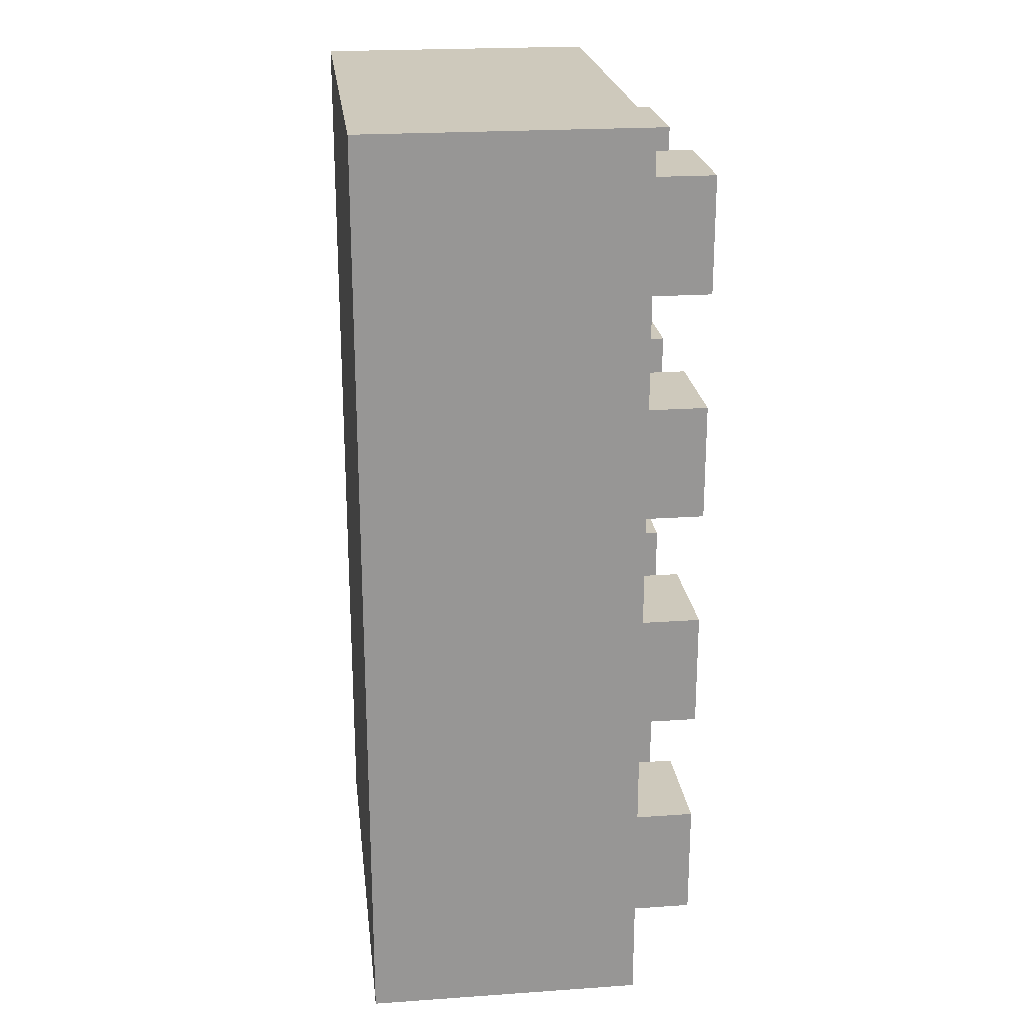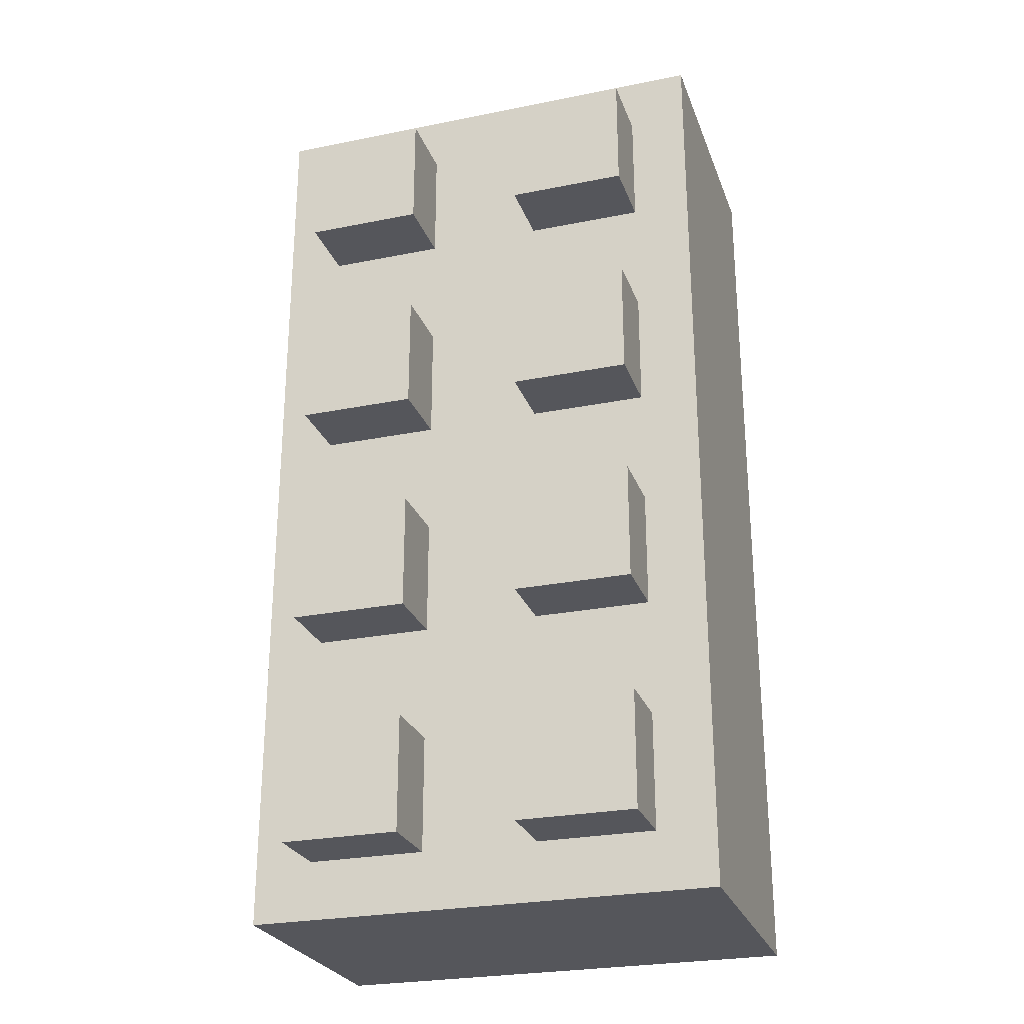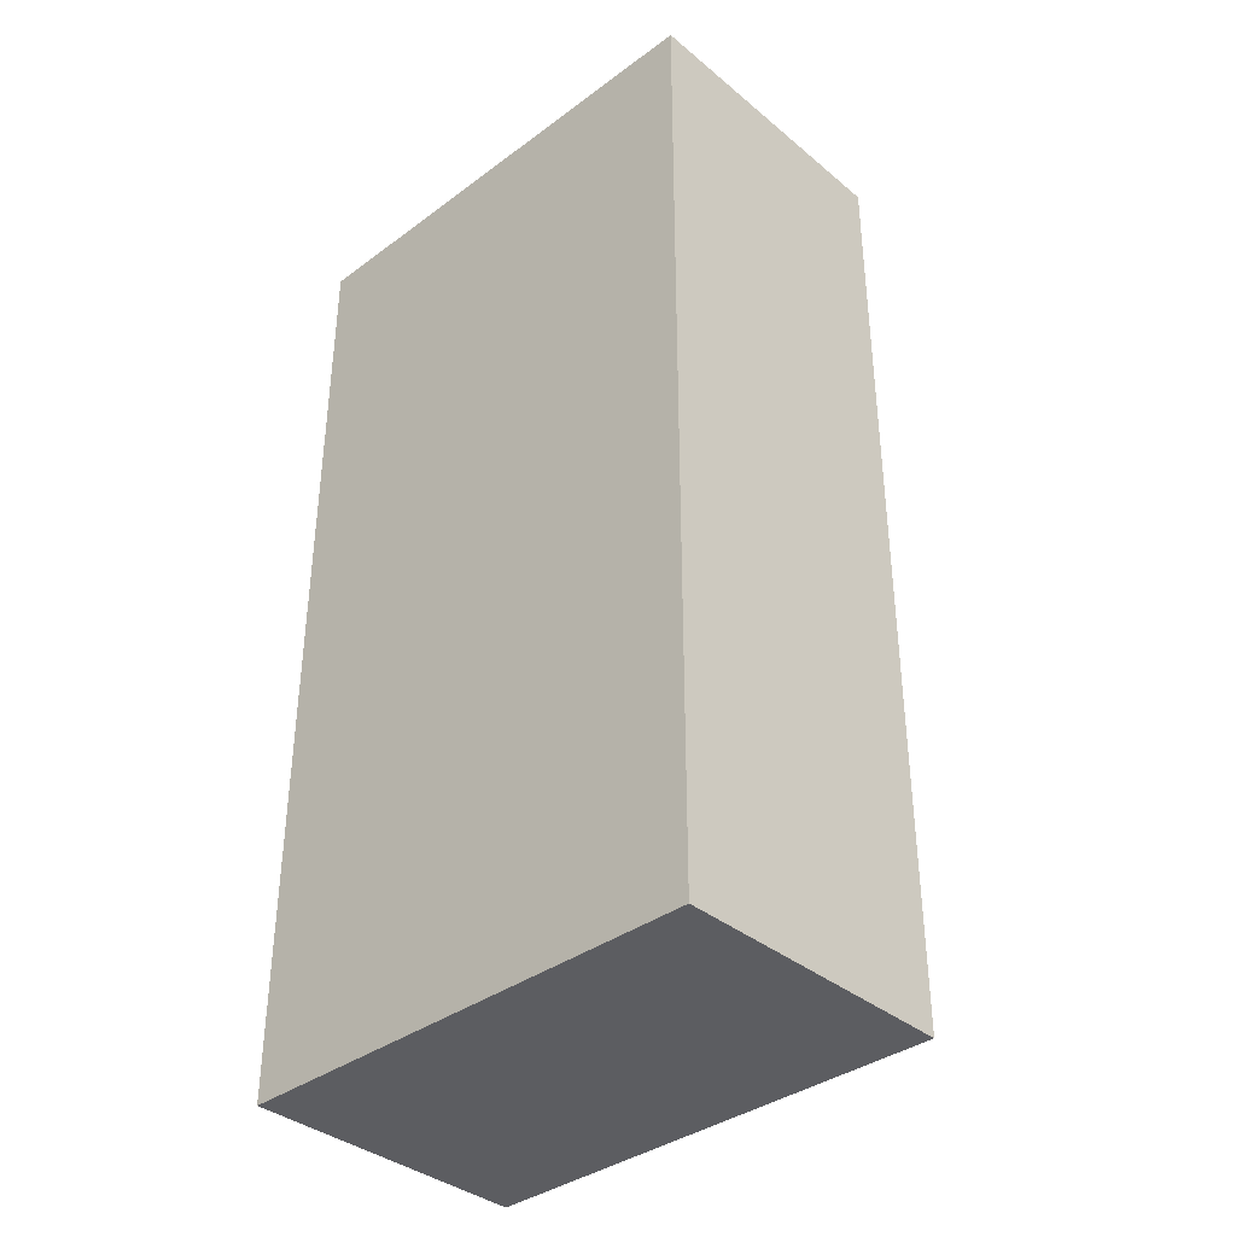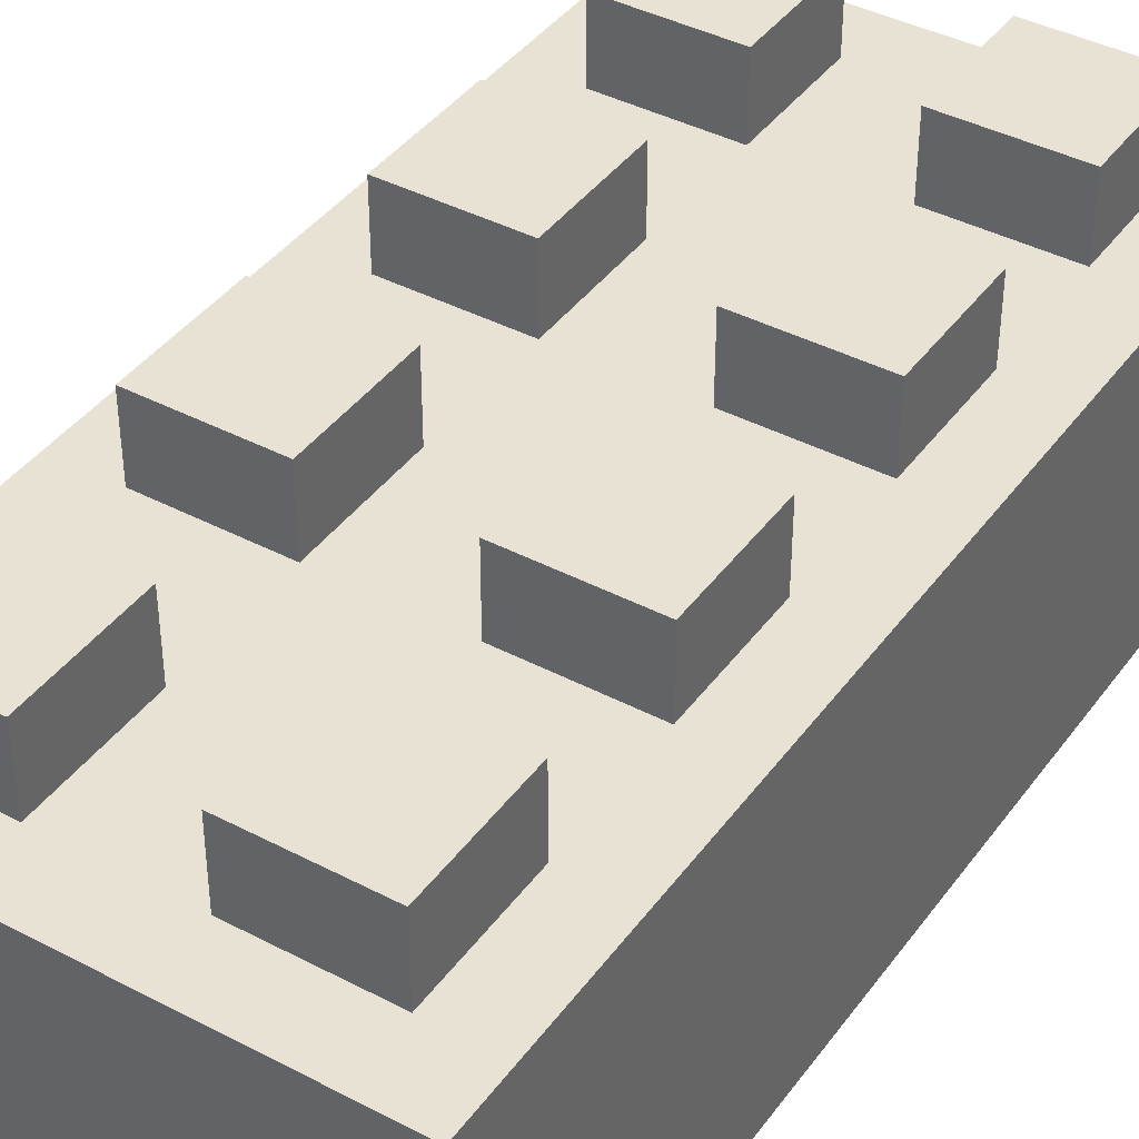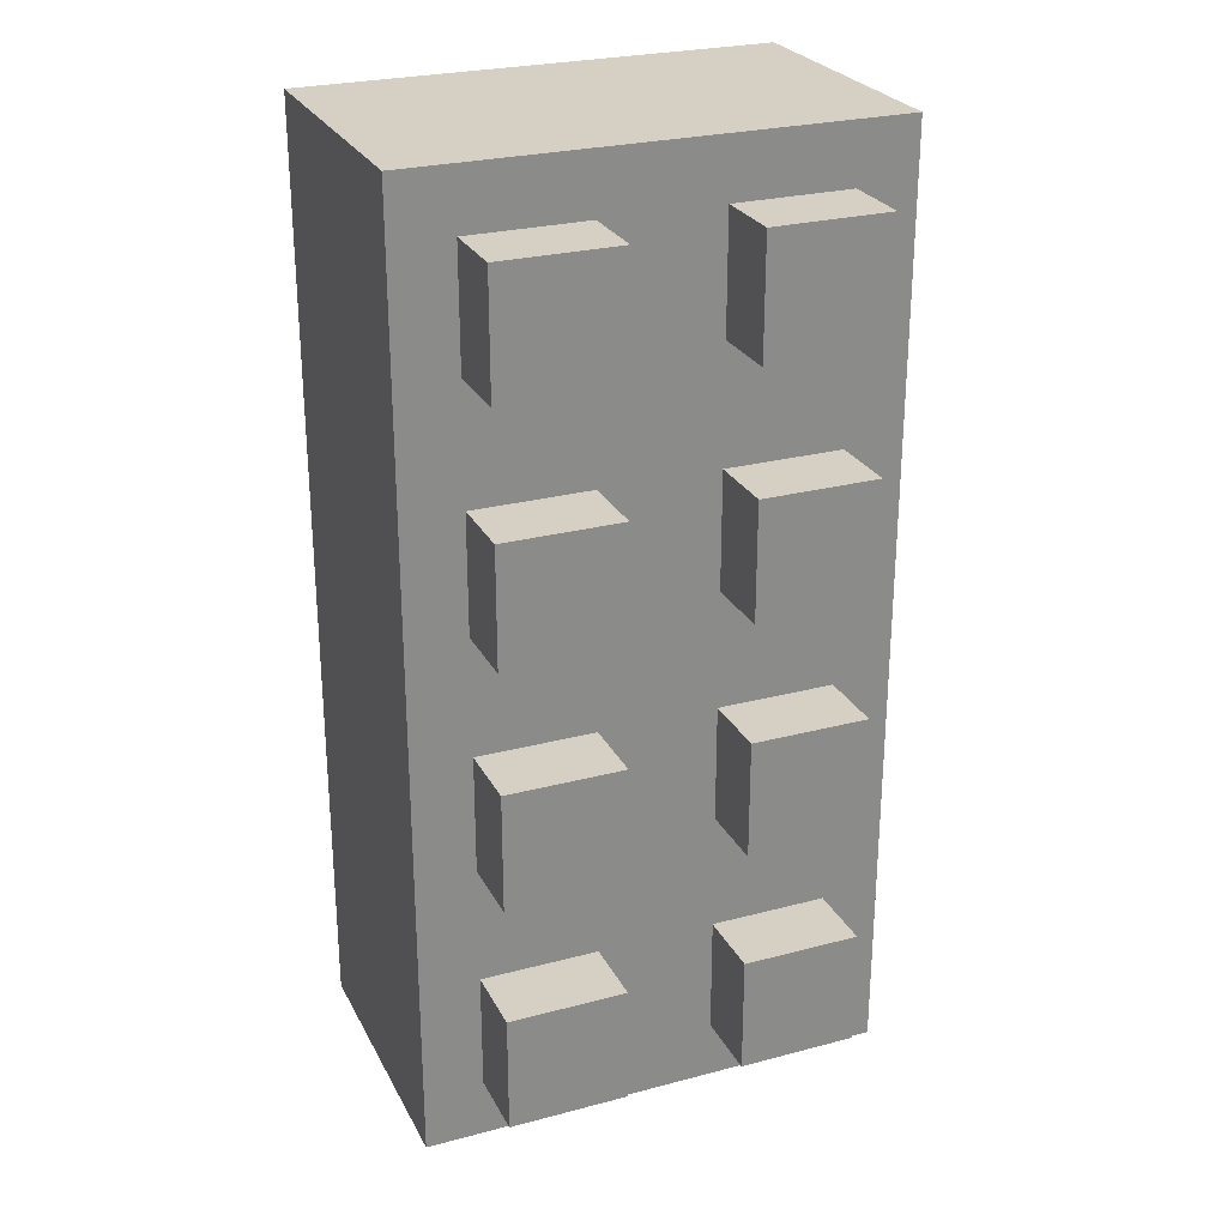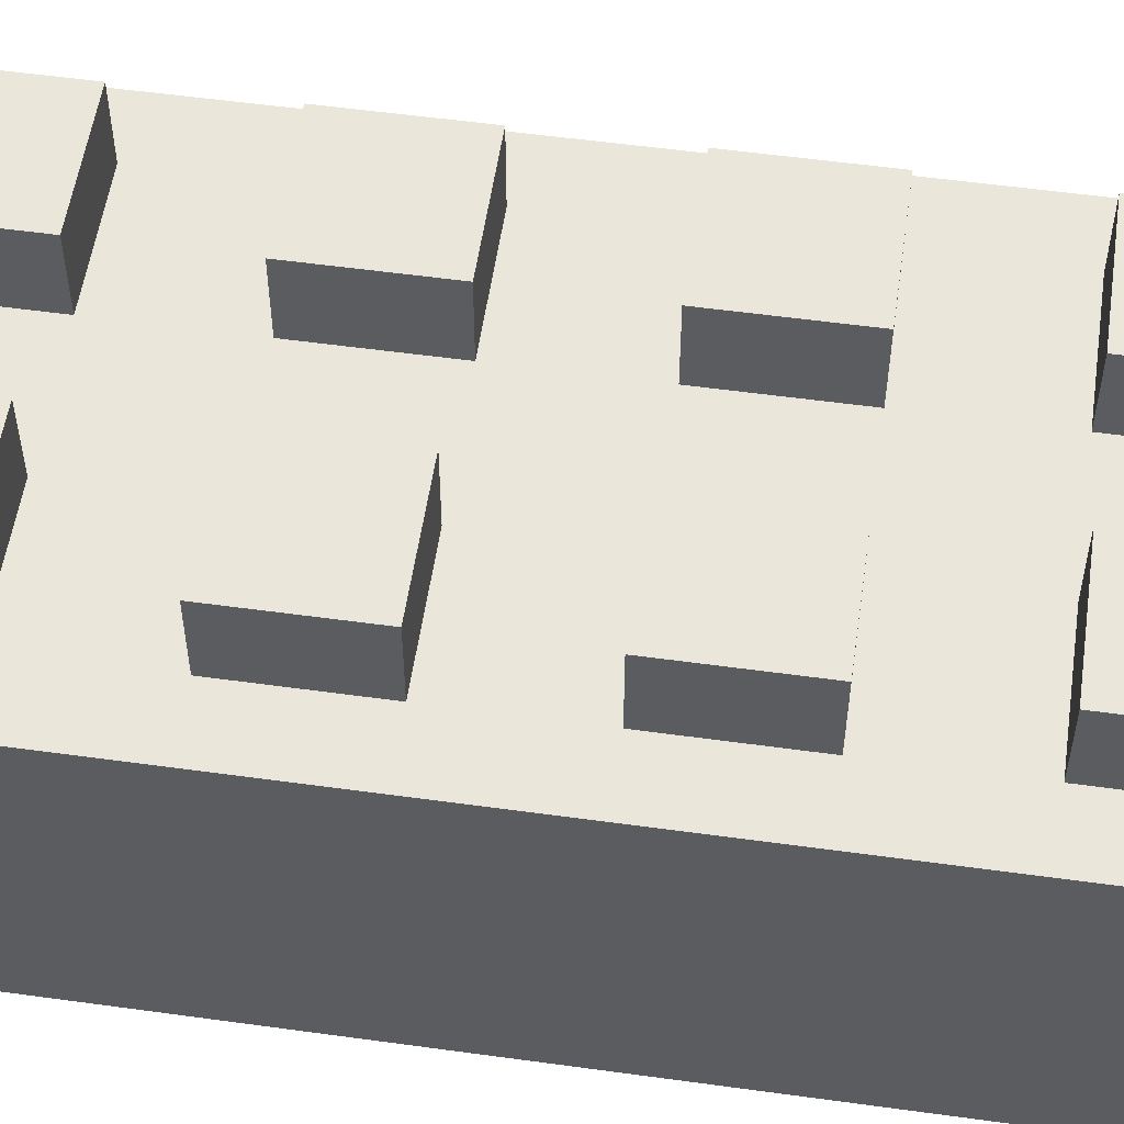
<metadata>
{"format":"obj","ext":"obj","renderer":"f3d","projection":"perspective","resolution":1024,"background":"white","views":[{"elev":22.4,"azim":83.2,"up":"+Z"},{"elev":-26.3,"azim":-162.4,"up":"+Z"},{"elev":-37.2,"azim":43.4,"up":"+Z"},{"elev":40.7,"azim":-147.3,"up":"+Y"},{"elev":26.4,"azim":157.5,"up":"+Z"},{"elev":54.8,"azim":-81.7,"up":"+Y"}]}
</metadata>
<code>
v 1 0 -2
v 1 0 2
v -1 0 2
v -1 0 -2
v 1 1.198 -2
v 1 1.198 2
v -1 1.198 2
v -1 1.198 -2
v 0.75 1.189 -1.75
v 0.75 1.189 -1.25
v 0.25 1.189 -1.25
v 0.25 1.189 -1.75
v 0.75 1.501 -1.75
v 0.75 1.501 -1.25
v 0.25 1.501 -1.75
v 0.25 1.501 -1.25
v -0.25 1.189 -1.75
v -0.25 1.189 -1.25
v -0.75 1.189 -1.25
v -0.75 1.189 -1.75
v -0.25 1.501 -1.75
v -0.25 1.501 -1.25
v -0.75 1.501 -1.75
v -0.75 1.501 -1.25
v 0.75 1.189 -0.75
v 0.75 1.189 -0.25
v 0.25 1.189 -0.25
v 0.25 1.189 -0.75
v 0.75 1.501 -0.75
v 0.75 1.501 -0.25
v 0.25 1.501 -0.75
v 0.25 1.501 -0.25
v -0.25 1.189 -0.75
v -0.25 1.189 -0.25
v -0.75 1.189 -0.25
v -0.75 1.189 -0.75
v -0.25 1.501 -0.75
v -0.25 1.501 -0.25
v -0.75 1.501 -0.75
v -0.75 1.501 -0.25
v 0.75 1.189 0.25
v 0.75 1.189 0.75
v 0.25 1.189 0.75
v 0.25 1.189 0.25
v 0.75 1.501 0.25
v 0.75 1.501 0.75
v 0.25 1.501 0.25
v 0.25 1.501 0.75
v -0.25 1.189 0.25
v -0.25 1.189 0.75
v -0.75 1.189 0.75
v -0.75 1.189 0.25
v -0.25 1.501 0.25
v -0.25 1.501 0.75
v -0.75 1.501 0.25
v -0.75 1.501 0.75
v 0.75 1.189 1.25
v 0.75 1.189 1.75
v 0.25 1.189 1.75
v 0.25 1.189 1.25
v 0.75 1.501 1.25
v 0.75 1.501 1.75
v 0.25 1.501 1.25
v 0.25 1.501 1.75
v -0.25 1.189 1.25
v -0.25 1.189 1.75
v -0.75 1.189 1.75
v -0.75 1.189 1.25
v -0.25 1.501 1.25
v -0.25 1.501 1.75
v -0.75 1.501 1.25
v -0.75 1.501 1.75
f 1 2 3 4
f 5 8 7 6
f 1 5 6 2
f 2 6 7 3
f 3 7 8 4
f 5 1 4 8
f 13 15 16 14
f 12 11 16 15
f 9 12 15 13
f 11 10 14 16
f 10 9 13 14
f 21 23 24 22
f 20 19 24 23
f 17 20 23 21
f 19 18 22 24
f 18 17 21 22
f 29 31 32 30
f 28 27 32 31
f 25 28 31 29
f 27 26 30 32
f 26 25 29 30
f 37 39 40 38
f 36 35 40 39
f 33 36 39 37
f 35 34 38 40
f 34 33 37 38
f 45 47 48 46
f 44 43 48 47
f 41 44 47 45
f 43 42 46 48
f 42 41 45 46
f 53 55 56 54
f 52 51 56 55
f 49 52 55 53
f 51 50 54 56
f 50 49 53 54
f 61 63 64 62
f 60 59 64 63
f 57 60 63 61
f 59 58 62 64
f 58 57 61 62
f 69 71 72 70
f 68 67 72 71
f 65 68 71 69
f 67 66 70 72
f 66 65 69 70

</code>
